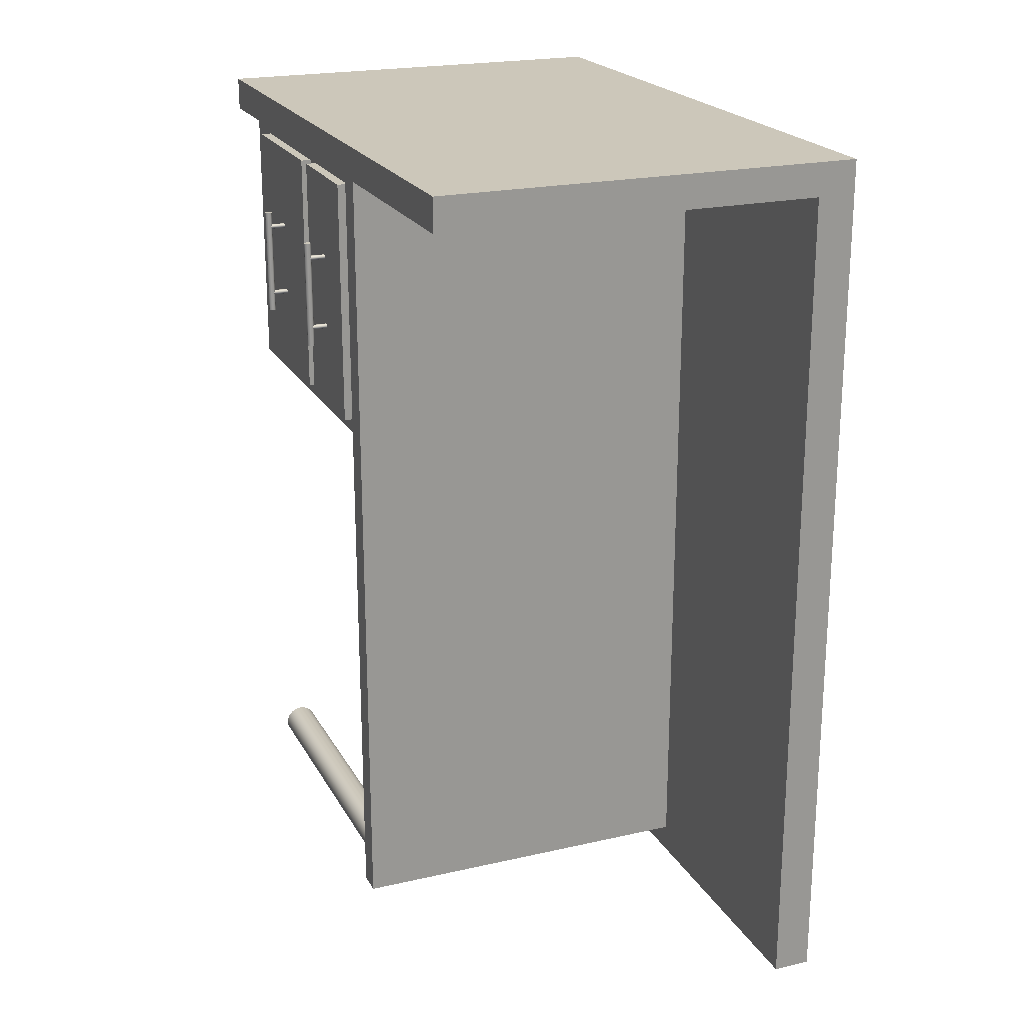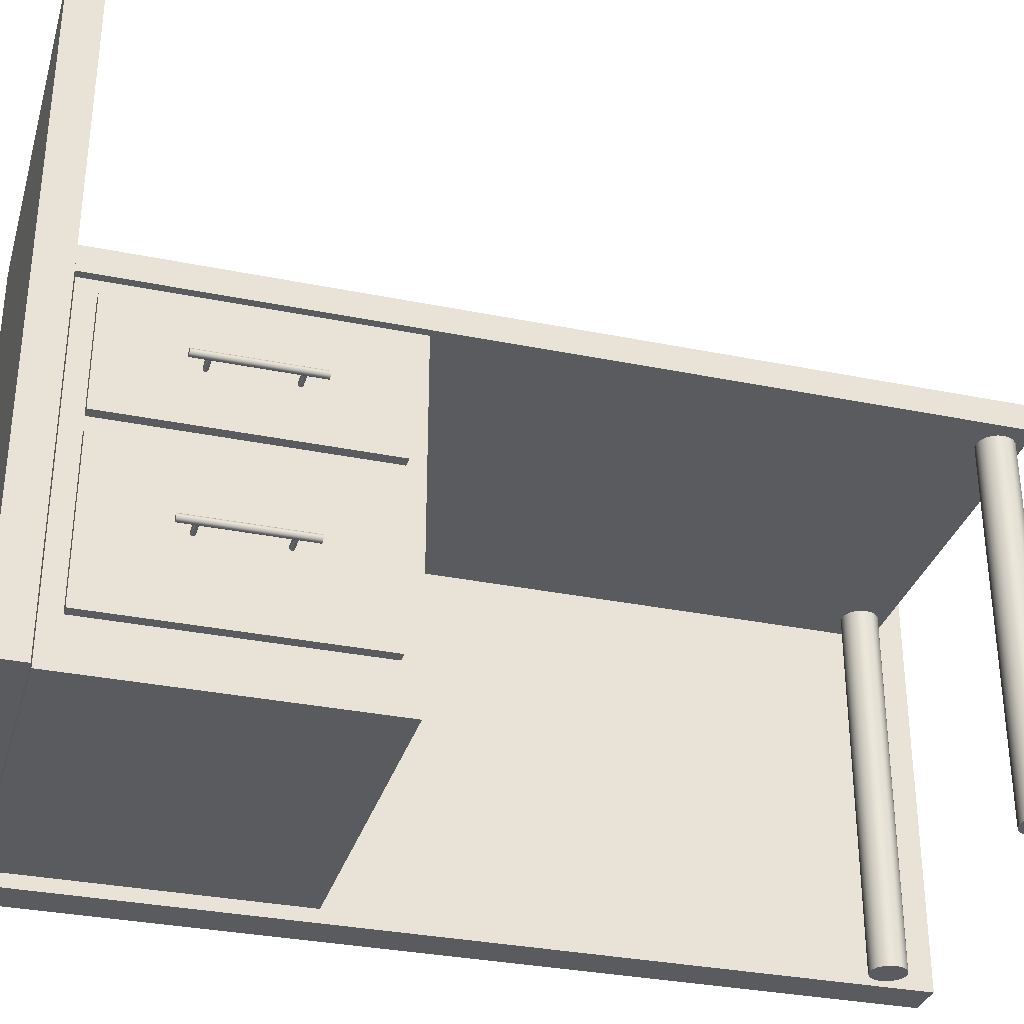
<metadata>
{"format":"obj","ext":"obj","renderer":"f3d","projection":"perspective","resolution":1024,"background":"white","views":[{"elev":21.5,"azim":158.0,"up":"+Z"},{"elev":-32.5,"azim":74.2,"up":"+Y"}]}
</metadata>
<code>
g default
v -0.5223 1.019 1.161
v 0.5223 1.019 1.161
v -0.5223 1.092 1.161
v 0.5223 1.092 1.161
v -0.5223 1.092 -1.161
v 0.5223 1.092 -1.161
v -0.5223 1.019 -1.161
v 0.5223 1.019 -1.161
v -0.2999 0.6544 1.101
v 0.5291 0.6544 1.101
v -0.2999 0.9653 1.101
v 0.5291 0.9653 1.101
v -0.2999 0.9653 0.39
v 0.5291 0.9653 0.39
v -0.2999 0.6544 0.39
v 0.5291 0.6544 0.39
v -0.2999 0.1612 1.101
v 0.5291 0.1612 1.101
v -0.2999 0.6035 1.101
v 0.5291 0.6035 1.101
v -0.2999 0.6035 0.39
v 0.5291 0.6035 0.39
v -0.2999 0.1612 0.39
v 0.5291 0.1612 0.39
v -0.5 0.02726 1.154
v 0.5 0.02726 1.154
v -0.5 1.027 1.154
v 0.5 1.027 1.154
v -0.5 1.027 0.3422
v 0.5 1.027 0.3422
v -0.5 0.02726 0.3422
v 0.5 0.02726 0.3422
v 0.5882 0.8105 0.5852
v 0.5868 0.8133 0.5852
v 0.5846 0.8155 0.5852
v 0.5818 0.8169 0.5852
v 0.5787 0.8174 0.5852
v 0.5756 0.8169 0.5852
v 0.5728 0.8155 0.5852
v 0.5706 0.8133 0.5852
v 0.5692 0.8105 0.5852
v 0.5687 0.8074 0.5852
v 0.5692 0.8043 0.5852
v 0.5706 0.8015 0.5852
v 0.5728 0.7993 0.5852
v 0.5756 0.7979 0.5852
v 0.5787 0.7974 0.5852
v 0.5818 0.7979 0.5852
v 0.5846 0.7993 0.5852
v 0.5868 0.8015 0.5852
v 0.5882 0.8043 0.5852
v 0.5887 0.8074 0.5852
v 0.5882 0.8105 0.8989
v 0.5868 0.8133 0.8989
v 0.5846 0.8155 0.8989
v 0.5818 0.8169 0.8989
v 0.5787 0.8174 0.8989
v 0.5756 0.8169 0.8989
v 0.5728 0.8155 0.8989
v 0.5706 0.8133 0.8989
v 0.5692 0.8105 0.8989
v 0.5687 0.8074 0.8989
v 0.5692 0.8043 0.8989
v 0.5706 0.8015 0.8989
v 0.5728 0.7993 0.8989
v 0.5756 0.7979 0.8989
v 0.5787 0.7974 0.8989
v 0.5818 0.7979 0.8989
v 0.5846 0.7993 0.8989
v 0.5868 0.8015 0.8989
v 0.5882 0.8043 0.8989
v 0.5887 0.8074 0.8989
v 0.5787 0.8074 0.5852
v 0.5787 0.8074 0.8989
v 0.5882 0.386 0.5852
v 0.5868 0.3888 0.5852
v 0.5846 0.391 0.5852
v 0.5818 0.3924 0.5852
v 0.5787 0.3929 0.5852
v 0.5756 0.3924 0.5852
v 0.5728 0.391 0.5852
v 0.5706 0.3888 0.5852
v 0.5692 0.386 0.5852
v 0.5687 0.3829 0.5852
v 0.5692 0.3798 0.5852
v 0.5706 0.377 0.5852
v 0.5728 0.3748 0.5852
v 0.5756 0.3734 0.5852
v 0.5787 0.3729 0.5852
v 0.5818 0.3734 0.5852
v 0.5846 0.3748 0.5852
v 0.5868 0.377 0.5852
v 0.5882 0.3798 0.5852
v 0.5887 0.3829 0.5852
v 0.5882 0.386 0.8989
v 0.5868 0.3888 0.8989
v 0.5846 0.391 0.8989
v 0.5818 0.3924 0.8989
v 0.5787 0.3929 0.8989
v 0.5756 0.3924 0.8989
v 0.5728 0.391 0.8989
v 0.5706 0.3888 0.8989
v 0.5692 0.386 0.8989
v 0.5687 0.3829 0.8989
v 0.5692 0.3798 0.8989
v 0.5706 0.377 0.8989
v 0.5728 0.3748 0.8989
v 0.5756 0.3734 0.8989
v 0.5787 0.3729 0.8989
v 0.5818 0.3734 0.8989
v 0.5846 0.3748 0.8989
v 0.5868 0.377 0.8989
v 0.5882 0.3798 0.8989
v 0.5887 0.3829 0.8989
v 0.5787 0.3829 0.5852
v 0.5787 0.3829 0.8989
v 0.4836 0.8048 0.6337
v 0.4836 0.8023 0.6347
v 0.4836 0.8004 0.6362
v 0.4836 0.7992 0.6382
v 0.4836 0.7987 0.6403
v 0.4836 0.7992 0.6424
v 0.4836 0.8004 0.6444
v 0.4836 0.8023 0.6459
v 0.4836 0.8048 0.6469
v 0.4836 0.8075 0.6472
v 0.4836 0.8102 0.6469
v 0.4836 0.8126 0.6459
v 0.4836 0.8145 0.6444
v 0.4836 0.8158 0.6424
v 0.4836 0.8162 0.6403
v 0.4836 0.8158 0.6382
v 0.4836 0.8145 0.6362
v 0.4836 0.8126 0.6347
v 0.4836 0.8102 0.6337
v 0.4836 0.8075 0.6334
v 0.5747 0.8048 0.6337
v 0.5747 0.8023 0.6347
v 0.5747 0.8004 0.6362
v 0.5747 0.7992 0.6382
v 0.5747 0.7987 0.6403
v 0.5747 0.7992 0.6424
v 0.5747 0.8004 0.6444
v 0.5747 0.8023 0.6459
v 0.5747 0.8048 0.6469
v 0.5747 0.8075 0.6472
v 0.5747 0.8102 0.6469
v 0.5747 0.8126 0.6459
v 0.5747 0.8145 0.6444
v 0.5747 0.8158 0.6424
v 0.5747 0.8162 0.6403
v 0.5747 0.8158 0.6382
v 0.5747 0.8145 0.6362
v 0.5747 0.8126 0.6347
v 0.5747 0.8102 0.6337
v 0.5747 0.8075 0.6334
v 0.4836 0.8075 0.6403
v 0.5747 0.8075 0.6403
v 0.4836 0.8048 0.8468
v 0.4836 0.8023 0.8477
v 0.4836 0.8004 0.8493
v 0.4836 0.7992 0.8512
v 0.4836 0.7987 0.8533
v 0.4836 0.7992 0.8554
v 0.4836 0.8004 0.8574
v 0.4836 0.8023 0.8589
v 0.4836 0.8048 0.8599
v 0.4836 0.8075 0.8602
v 0.4836 0.8102 0.8599
v 0.4836 0.8126 0.8589
v 0.4836 0.8145 0.8574
v 0.4836 0.8158 0.8554
v 0.4836 0.8162 0.8533
v 0.4836 0.8158 0.8512
v 0.4836 0.8145 0.8493
v 0.4836 0.8126 0.8477
v 0.4836 0.8102 0.8468
v 0.4836 0.8075 0.8464
v 0.5747 0.8048 0.8468
v 0.5747 0.8023 0.8477
v 0.5747 0.8004 0.8493
v 0.5747 0.7992 0.8512
v 0.5747 0.7987 0.8533
v 0.5747 0.7992 0.8554
v 0.5747 0.8004 0.8574
v 0.5747 0.8023 0.8589
v 0.5747 0.8048 0.8599
v 0.5747 0.8075 0.8602
v 0.5747 0.8102 0.8599
v 0.5747 0.8126 0.8589
v 0.5747 0.8145 0.8574
v 0.5747 0.8158 0.8554
v 0.5747 0.8162 0.8533
v 0.5747 0.8158 0.8512
v 0.5747 0.8145 0.8493
v 0.5747 0.8126 0.8477
v 0.5747 0.8102 0.8468
v 0.5747 0.8075 0.8464
v 0.4836 0.8075 0.8533
v 0.5747 0.8075 0.8533
v 0.4836 0.3799 0.8468
v 0.4836 0.3775 0.8477
v 0.4836 0.3756 0.8493
v 0.4836 0.3743 0.8512
v 0.4836 0.3739 0.8533
v 0.4836 0.3743 0.8554
v 0.4836 0.3756 0.8574
v 0.4836 0.3775 0.8589
v 0.4836 0.3799 0.8599
v 0.4836 0.3826 0.8602
v 0.4836 0.3853 0.8599
v 0.4836 0.3878 0.8589
v 0.4836 0.3897 0.8574
v 0.4836 0.3909 0.8554
v 0.4836 0.3914 0.8533
v 0.4836 0.3909 0.8512
v 0.4836 0.3897 0.8493
v 0.4836 0.3878 0.8477
v 0.4836 0.3853 0.8468
v 0.4836 0.3826 0.8464
v 0.5747 0.3799 0.8468
v 0.5747 0.3775 0.8477
v 0.5747 0.3756 0.8493
v 0.5747 0.3743 0.8512
v 0.5747 0.3739 0.8533
v 0.5747 0.3743 0.8554
v 0.5747 0.3756 0.8574
v 0.5747 0.3775 0.8589
v 0.5747 0.3799 0.8599
v 0.5747 0.3826 0.8602
v 0.5747 0.3853 0.8599
v 0.5747 0.3878 0.8589
v 0.5747 0.3897 0.8574
v 0.5747 0.3909 0.8554
v 0.5747 0.3914 0.8533
v 0.5747 0.3909 0.8512
v 0.5747 0.3897 0.8493
v 0.5747 0.3878 0.8477
v 0.5747 0.3853 0.8468
v 0.5747 0.3826 0.8464
v 0.4836 0.3826 0.8533
v 0.5747 0.3826 0.8533
v 0.4836 0.3799 0.6337
v 0.4836 0.3775 0.6347
v 0.4836 0.3756 0.6362
v 0.4836 0.3743 0.6382
v 0.4836 0.3739 0.6403
v 0.4836 0.3743 0.6424
v 0.4836 0.3756 0.6444
v 0.4836 0.3775 0.6459
v 0.4836 0.3799 0.6469
v 0.4836 0.3826 0.6472
v 0.4836 0.3853 0.6469
v 0.4836 0.3878 0.6459
v 0.4836 0.3897 0.6444
v 0.4836 0.3909 0.6424
v 0.4836 0.3914 0.6403
v 0.4836 0.3909 0.6382
v 0.4836 0.3897 0.6362
v 0.4836 0.3878 0.6347
v 0.4836 0.3853 0.6337
v 0.4836 0.3826 0.6334
v 0.5747 0.3799 0.6337
v 0.5747 0.3775 0.6347
v 0.5747 0.3756 0.6362
v 0.5747 0.3743 0.6382
v 0.5747 0.3739 0.6403
v 0.5747 0.3743 0.6424
v 0.5747 0.3756 0.6444
v 0.5747 0.3775 0.6459
v 0.5747 0.3799 0.6469
v 0.5747 0.3826 0.6472
v 0.5747 0.3853 0.6469
v 0.5747 0.3878 0.6459
v 0.5747 0.3897 0.6444
v 0.5747 0.3909 0.6424
v 0.5747 0.3914 0.6403
v 0.5747 0.3909 0.6382
v 0.5747 0.3897 0.6362
v 0.5747 0.3878 0.6347
v 0.5747 0.3853 0.6337
v 0.5747 0.3826 0.6334
v 0.4836 0.3826 0.6403
v 0.5747 0.3826 0.6403
v 0.4844 -0.001907 -1.107
v 0.4773 -0.001907 -1.121
v 0.4662 -0.001907 -1.132
v 0.4523 -0.001907 -1.14
v 0.4368 -0.001907 -1.142
v 0.4214 -0.001907 -1.14
v 0.4074 -0.001907 -1.132
v 0.3964 -0.001907 -1.121
v 0.3893 -0.001907 -1.107
v 0.3868 -0.001907 -1.092
v 0.3893 -0.001907 -1.077
v 0.3964 -0.001907 -1.063
v 0.4074 -0.001907 -1.052
v 0.4214 -0.001907 -1.044
v 0.4368 -0.001907 -1.042
v 0.4523 -0.001907 -1.044
v 0.4662 -0.001907 -1.052
v 0.4773 -0.001907 -1.063
v 0.4844 -0.001907 -1.077
v 0.4868 -0.001907 -1.092
v 0.4844 1.016 -1.107
v 0.4773 1.016 -1.121
v 0.4662 1.016 -1.132
v 0.4523 1.016 -1.14
v 0.4368 1.016 -1.142
v 0.4214 1.016 -1.14
v 0.4074 1.016 -1.132
v 0.3964 1.016 -1.121
v 0.3893 1.016 -1.107
v 0.3868 1.016 -1.092
v 0.3893 1.016 -1.077
v 0.3964 1.016 -1.063
v 0.4074 1.016 -1.052
v 0.4214 1.016 -1.044
v 0.4368 1.016 -1.042
v 0.4523 1.016 -1.044
v 0.4662 1.016 -1.052
v 0.4773 1.016 -1.063
v 0.4844 1.016 -1.077
v 0.4868 1.016 -1.092
v 0.4368 -0.001907 -1.092
v 0.4368 1.016 -1.092
v 0.4808 -0.001907 -1.114
v 0.4808 1.016 -1.114
v -0.3861 -0.001907 -1.107
v -0.3932 -0.001907 -1.121
v -0.4042 -0.001907 -1.132
v -0.4182 -0.001907 -1.14
v -0.4336 -0.001907 -1.142
v -0.4491 -0.001907 -1.14
v -0.463 -0.001907 -1.132
v -0.4741 -0.001907 -1.121
v -0.4812 -0.001907 -1.107
v -0.4836 -0.001907 -1.092
v -0.4812 -0.001907 -1.077
v -0.4741 -0.001907 -1.063
v -0.463 -0.001907 -1.052
v -0.4491 -0.001907 -1.044
v -0.4336 -0.001907 -1.042
v -0.4182 -0.001907 -1.044
v -0.4042 -0.001907 -1.052
v -0.3932 -0.001907 -1.063
v -0.3861 -0.001907 -1.077
v -0.3836 -0.001907 -1.092
v -0.3861 1.016 -1.107
v -0.3932 1.016 -1.121
v -0.4042 1.016 -1.132
v -0.4182 1.016 -1.14
v -0.4336 1.016 -1.142
v -0.4491 1.016 -1.14
v -0.463 1.016 -1.132
v -0.4741 1.016 -1.121
v -0.4812 1.016 -1.107
v -0.4836 1.016 -1.092
v -0.4812 1.016 -1.077
v -0.4741 1.016 -1.063
v -0.463 1.016 -1.052
v -0.4491 1.016 -1.044
v -0.4336 1.016 -1.042
v -0.4182 1.016 -1.044
v -0.4042 1.016 -1.052
v -0.3932 1.016 -1.063
v -0.3861 1.016 -1.077
v -0.3836 1.016 -1.092
v -0.4336 -0.001907 -1.092
v -0.4336 1.016 -1.092
v -0.3896 -0.001907 -1.114
v -0.3896 1.016 -1.114
v -0.6417 0.004881 1.161
v -0.5331 0.004881 1.161
v -0.6417 1.848 1.161
v -0.5331 1.848 1.161
v -0.6417 1.848 -1.258
v -0.5331 1.848 -1.258
v -0.6417 0.004881 -1.258
v -0.5331 0.004881 -1.258
v -0.6412 0.007301 1.255
v 0.5577 0.007301 1.255
v -0.6412 1.849 1.255
v 0.5577 1.849 1.255
v -0.6412 1.849 1.16
v 0.5577 1.849 1.16
v -0.6412 0.007301 1.16
v 0.5577 0.007301 1.16
g pCube148
f 1 2 4 3
f 3 4 6 5
f 5 6 8 7
f 7 8 2 1
f 2 8 6 4
f 7 1 3 5
f 9 10 12 11
f 11 12 14 13
f 13 14 16 15
f 15 16 10 9
f 10 16 14 12
f 15 9 11 13
f 17 18 20 19
f 19 20 22 21
f 21 22 24 23
f 23 24 18 17
f 18 24 22 20
f 23 17 19 21
f 25 26 28 27
f 27 28 30 29
f 29 30 32 31
f 31 32 26 25
f 26 32 30 28
f 31 25 27 29
f 33 34 54 53
f 34 35 55 54
f 35 36 56 55
f 36 37 57 56
f 37 38 58 57
f 38 39 59 58
f 39 40 60 59
f 40 41 61 60
f 41 42 62 61
f 42 43 63 62
f 43 44 64 63
f 44 45 65 64
f 45 46 66 65
f 46 47 67 66
f 47 48 68 67
f 48 49 69 68
f 49 50 70 69
f 50 51 71 70
f 51 52 72 71
f 52 33 53 72
f 34 33 73
f 35 34 73
f 36 35 73
f 37 36 73
f 38 37 73
f 39 38 73
f 40 39 73
f 41 40 73
f 42 41 73
f 43 42 73
f 44 43 73
f 45 44 73
f 46 45 73
f 47 46 73
f 48 47 73
f 49 48 73
f 50 49 73
f 51 50 73
f 52 51 73
f 33 52 73
f 53 54 74
f 54 55 74
f 55 56 74
f 56 57 74
f 57 58 74
f 58 59 74
f 59 60 74
f 60 61 74
f 61 62 74
f 62 63 74
f 63 64 74
f 64 65 74
f 65 66 74
f 66 67 74
f 67 68 74
f 68 69 74
f 69 70 74
f 70 71 74
f 71 72 74
f 72 53 74
f 75 76 96 95
f 76 77 97 96
f 77 78 98 97
f 78 79 99 98
f 79 80 100 99
f 80 81 101 100
f 81 82 102 101
f 82 83 103 102
f 83 84 104 103
f 84 85 105 104
f 85 86 106 105
f 86 87 107 106
f 87 88 108 107
f 88 89 109 108
f 89 90 110 109
f 90 91 111 110
f 91 92 112 111
f 92 93 113 112
f 93 94 114 113
f 94 75 95 114
f 76 75 115
f 77 76 115
f 78 77 115
f 79 78 115
f 80 79 115
f 81 80 115
f 82 81 115
f 83 82 115
f 84 83 115
f 85 84 115
f 86 85 115
f 87 86 115
f 88 87 115
f 89 88 115
f 90 89 115
f 91 90 115
f 92 91 115
f 93 92 115
f 94 93 115
f 75 94 115
f 95 96 116
f 96 97 116
f 97 98 116
f 98 99 116
f 99 100 116
f 100 101 116
f 101 102 116
f 102 103 116
f 103 104 116
f 104 105 116
f 105 106 116
f 106 107 116
f 107 108 116
f 108 109 116
f 109 110 116
f 110 111 116
f 111 112 116
f 112 113 116
f 113 114 116
f 114 95 116
f 117 137 138 118
f 118 138 139 119
f 119 139 140 120
f 120 140 141 121
f 121 141 142 122
f 122 142 143 123
f 123 143 144 124
f 124 144 145 125
f 125 145 146 126
f 126 146 147 127
f 127 147 148 128
f 128 148 149 129
f 129 149 150 130
f 130 150 151 131
f 131 151 152 132
f 132 152 153 133
f 133 153 154 134
f 134 154 155 135
f 135 155 156 136
f 136 156 137 117
f 118 157 117
f 119 157 118
f 120 157 119
f 121 157 120
f 122 157 121
f 123 157 122
f 124 157 123
f 125 157 124
f 126 157 125
f 127 157 126
f 128 157 127
f 129 157 128
f 130 157 129
f 131 157 130
f 132 157 131
f 133 157 132
f 134 157 133
f 135 157 134
f 136 157 135
f 117 157 136
f 137 158 138
f 138 158 139
f 139 158 140
f 140 158 141
f 141 158 142
f 142 158 143
f 143 158 144
f 144 158 145
f 145 158 146
f 146 158 147
f 147 158 148
f 148 158 149
f 149 158 150
f 150 158 151
f 151 158 152
f 152 158 153
f 153 158 154
f 154 158 155
f 155 158 156
f 156 158 137
f 159 179 180 160
f 160 180 181 161
f 161 181 182 162
f 162 182 183 163
f 163 183 184 164
f 164 184 185 165
f 165 185 186 166
f 166 186 187 167
f 167 187 188 168
f 168 188 189 169
f 169 189 190 170
f 170 190 191 171
f 171 191 192 172
f 172 192 193 173
f 173 193 194 174
f 174 194 195 175
f 175 195 196 176
f 176 196 197 177
f 177 197 198 178
f 178 198 179 159
f 160 199 159
f 161 199 160
f 162 199 161
f 163 199 162
f 164 199 163
f 165 199 164
f 166 199 165
f 167 199 166
f 168 199 167
f 169 199 168
f 170 199 169
f 171 199 170
f 172 199 171
f 173 199 172
f 174 199 173
f 175 199 174
f 176 199 175
f 177 199 176
f 178 199 177
f 159 199 178
f 179 200 180
f 180 200 181
f 181 200 182
f 182 200 183
f 183 200 184
f 184 200 185
f 185 200 186
f 186 200 187
f 187 200 188
f 188 200 189
f 189 200 190
f 190 200 191
f 191 200 192
f 192 200 193
f 193 200 194
f 194 200 195
f 195 200 196
f 196 200 197
f 197 200 198
f 198 200 179
f 201 221 222 202
f 202 222 223 203
f 203 223 224 204
f 204 224 225 205
f 205 225 226 206
f 206 226 227 207
f 207 227 228 208
f 208 228 229 209
f 209 229 230 210
f 210 230 231 211
f 211 231 232 212
f 212 232 233 213
f 213 233 234 214
f 214 234 235 215
f 215 235 236 216
f 216 236 237 217
f 217 237 238 218
f 218 238 239 219
f 219 239 240 220
f 220 240 221 201
f 202 241 201
f 203 241 202
f 204 241 203
f 205 241 204
f 206 241 205
f 207 241 206
f 208 241 207
f 209 241 208
f 210 241 209
f 211 241 210
f 212 241 211
f 213 241 212
f 214 241 213
f 215 241 214
f 216 241 215
f 217 241 216
f 218 241 217
f 219 241 218
f 220 241 219
f 201 241 220
f 221 242 222
f 222 242 223
f 223 242 224
f 224 242 225
f 225 242 226
f 226 242 227
f 227 242 228
f 228 242 229
f 229 242 230
f 230 242 231
f 231 242 232
f 232 242 233
f 233 242 234
f 234 242 235
f 235 242 236
f 236 242 237
f 237 242 238
f 238 242 239
f 239 242 240
f 240 242 221
f 243 263 264 244
f 244 264 265 245
f 245 265 266 246
f 246 266 267 247
f 247 267 268 248
f 248 268 269 249
f 249 269 270 250
f 250 270 271 251
f 251 271 272 252
f 252 272 273 253
f 253 273 274 254
f 254 274 275 255
f 255 275 276 256
f 256 276 277 257
f 257 277 278 258
f 258 278 279 259
f 259 279 280 260
f 260 280 281 261
f 261 281 282 262
f 262 282 263 243
f 244 283 243
f 245 283 244
f 246 283 245
f 247 283 246
f 248 283 247
f 249 283 248
f 250 283 249
f 251 283 250
f 252 283 251
f 253 283 252
f 254 283 253
f 255 283 254
f 256 283 255
f 257 283 256
f 258 283 257
f 259 283 258
f 260 283 259
f 261 283 260
f 262 283 261
f 243 283 262
f 263 284 264
f 264 284 265
f 265 284 266
f 266 284 267
f 267 284 268
f 268 284 269
f 269 284 270
f 270 284 271
f 271 284 272
f 272 284 273
f 273 284 274
f 274 284 275
f 275 284 276
f 276 284 277
f 277 284 278
f 278 284 279
f 279 284 280
f 280 284 281
f 281 284 282
f 282 284 263
f 285 327 328 305
f 286 287 307 306
f 287 288 308 307
f 288 289 309 308
f 289 290 310 309
f 290 291 311 310
f 291 292 312 311
f 292 293 313 312
f 293 294 314 313
f 294 295 315 314
f 295 296 316 315
f 296 297 317 316
f 297 298 318 317
f 298 299 319 318
f 299 300 320 319
f 300 301 321 320
f 301 302 322 321
f 302 303 323 322
f 303 304 324 323
f 304 285 305 324
f 286 327 285 325
f 287 286 325
f 288 287 325
f 289 288 325
f 290 289 325
f 291 290 325
f 292 291 325
f 293 292 325
f 294 293 325
f 295 294 325
f 296 295 325
f 297 296 325
f 298 297 325
f 299 298 325
f 300 299 325
f 301 300 325
f 302 301 325
f 303 302 325
f 304 303 325
f 285 304 325
f 305 328 306 326
f 306 307 326
f 307 308 326
f 308 309 326
f 309 310 326
f 310 311 326
f 311 312 326
f 312 313 326
f 313 314 326
f 314 315 326
f 315 316 326
f 316 317 326
f 317 318 326
f 318 319 326
f 319 320 326
f 320 321 326
f 321 322 326
f 322 323 326
f 323 324 326
f 324 305 326
f 327 286 306 328
f 329 371 372 349
f 330 331 351 350
f 331 332 352 351
f 332 333 353 352
f 333 334 354 353
f 334 335 355 354
f 335 336 356 355
f 336 337 357 356
f 337 338 358 357
f 338 339 359 358
f 339 340 360 359
f 340 341 361 360
f 341 342 362 361
f 342 343 363 362
f 343 344 364 363
f 344 345 365 364
f 345 346 366 365
f 346 347 367 366
f 347 348 368 367
f 348 329 349 368
f 330 371 329 369
f 331 330 369
f 332 331 369
f 333 332 369
f 334 333 369
f 335 334 369
f 336 335 369
f 337 336 369
f 338 337 369
f 339 338 369
f 340 339 369
f 341 340 369
f 342 341 369
f 343 342 369
f 344 343 369
f 345 344 369
f 346 345 369
f 347 346 369
f 348 347 369
f 329 348 369
f 349 372 350 370
f 350 351 370
f 351 352 370
f 352 353 370
f 353 354 370
f 354 355 370
f 355 356 370
f 356 357 370
f 357 358 370
f 358 359 370
f 359 360 370
f 360 361 370
f 361 362 370
f 362 363 370
f 363 364 370
f 364 365 370
f 365 366 370
f 366 367 370
f 367 368 370
f 368 349 370
f 371 330 350 372
f 373 374 376 375
f 375 376 378 377
f 377 378 380 379
f 379 380 374 373
f 374 380 378 376
f 379 373 375 377
f 381 382 384 383
f 383 384 386 385
f 385 386 388 387
f 387 388 382 381
f 382 388 386 384
f 387 381 383 385

</code>
